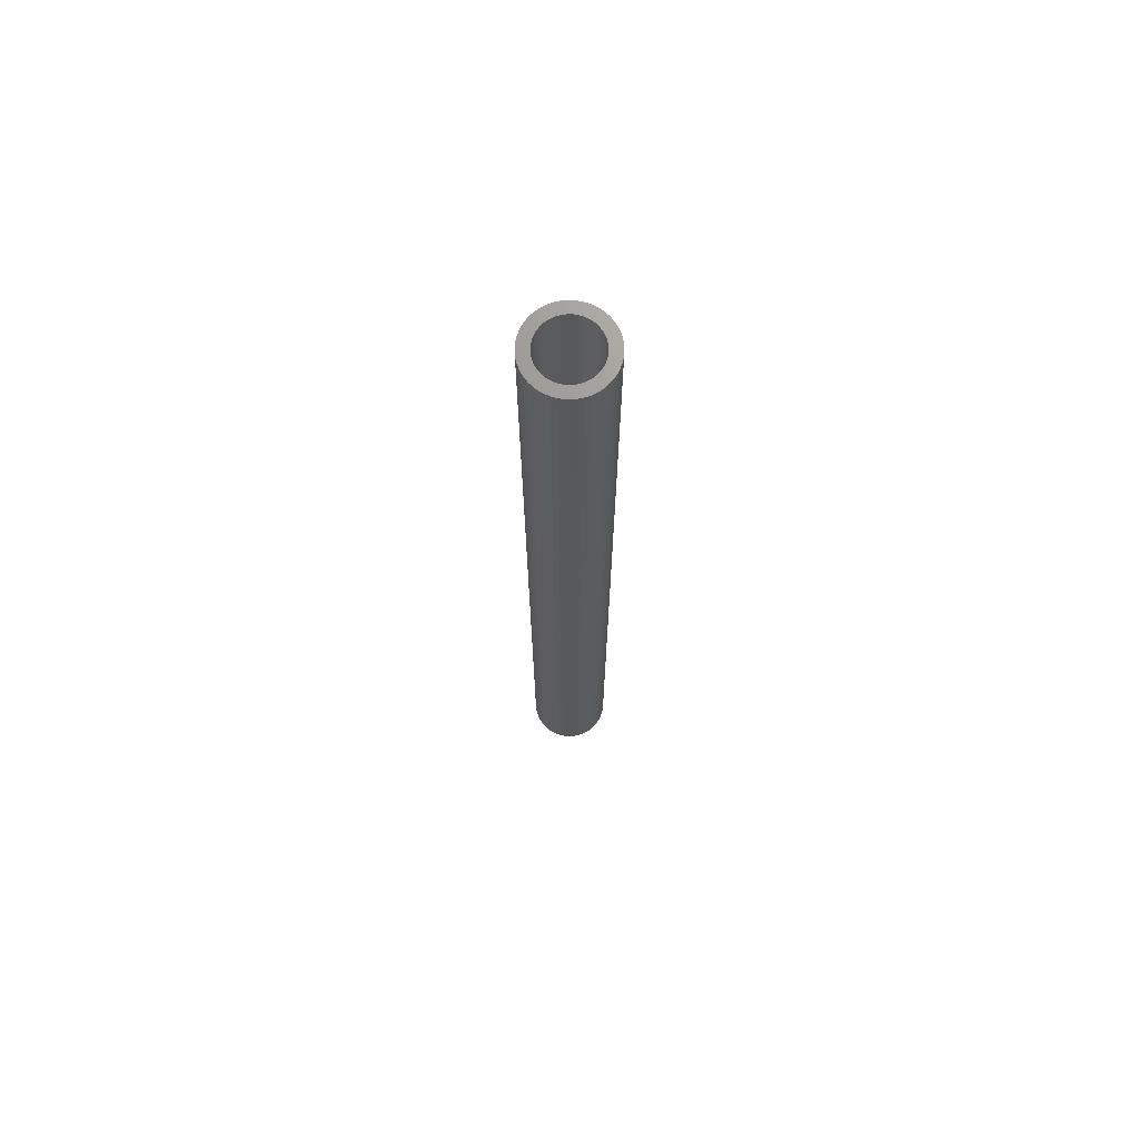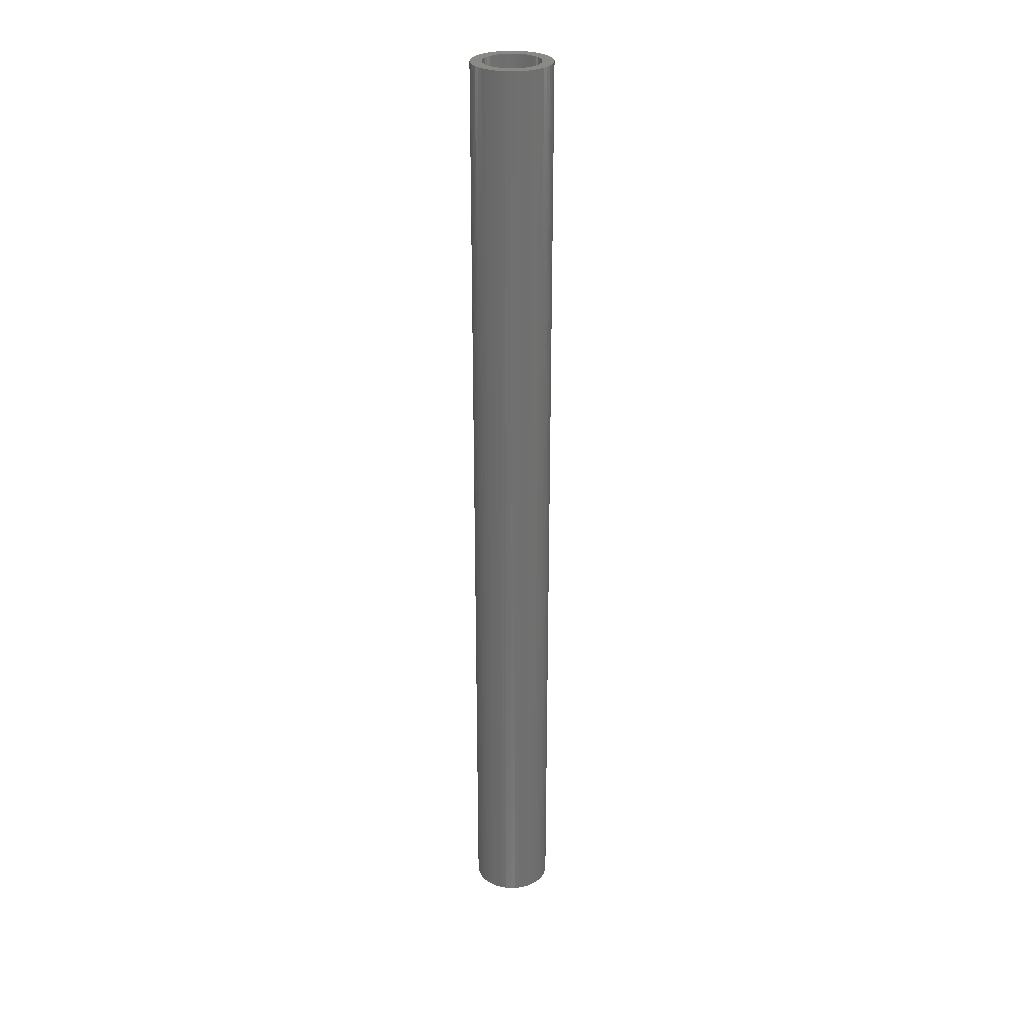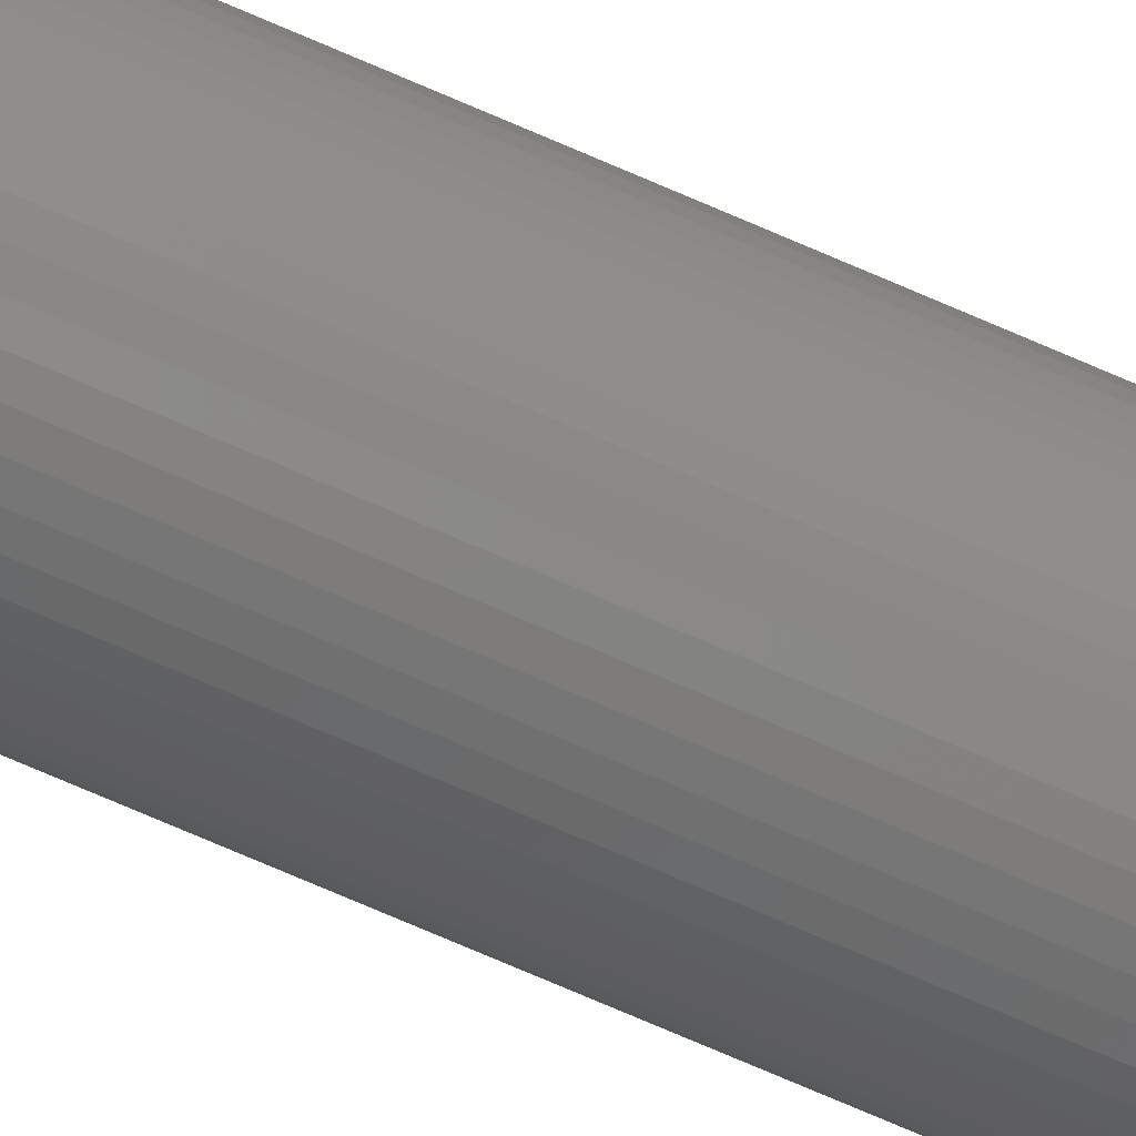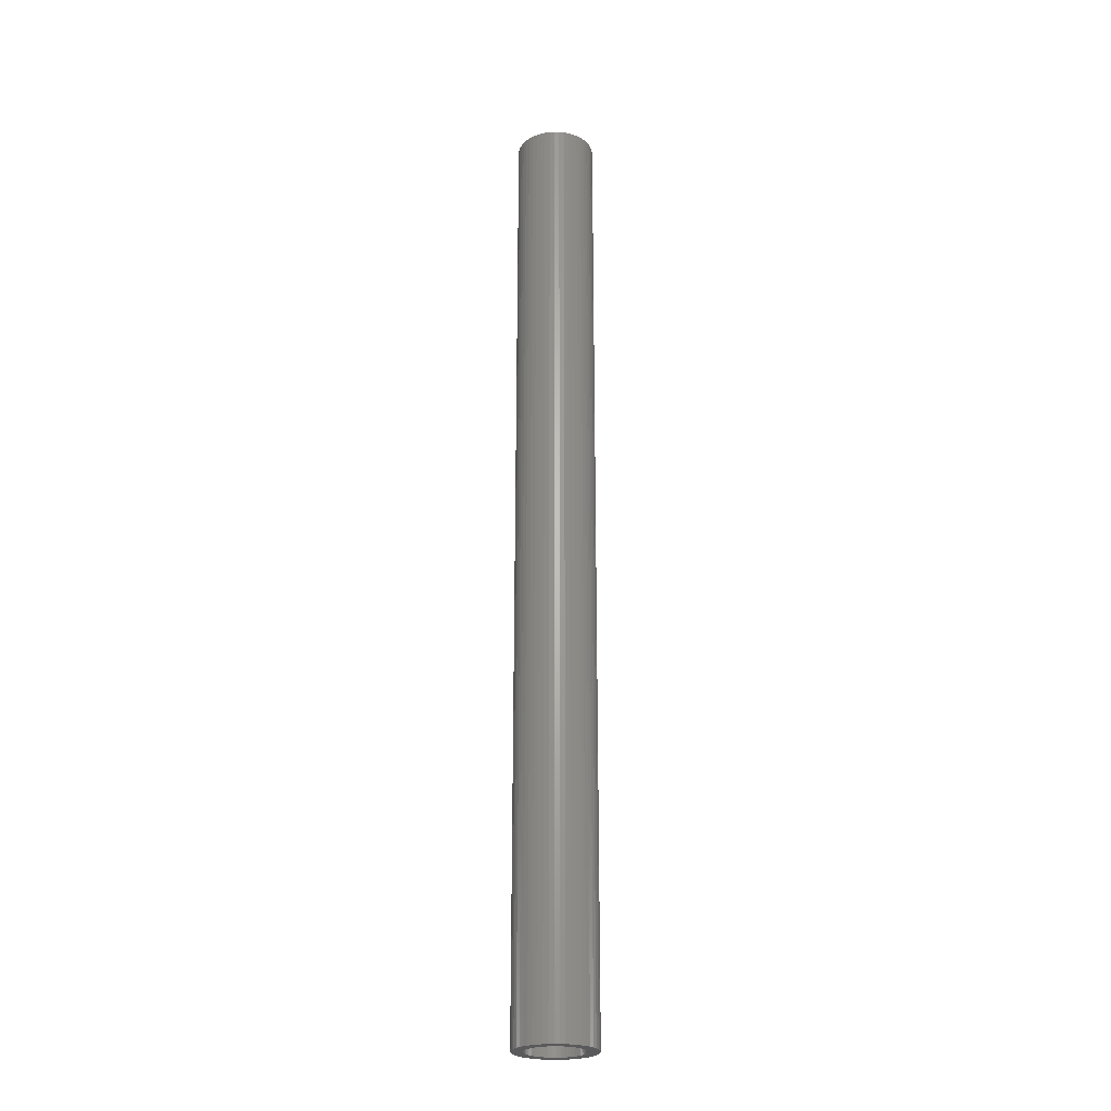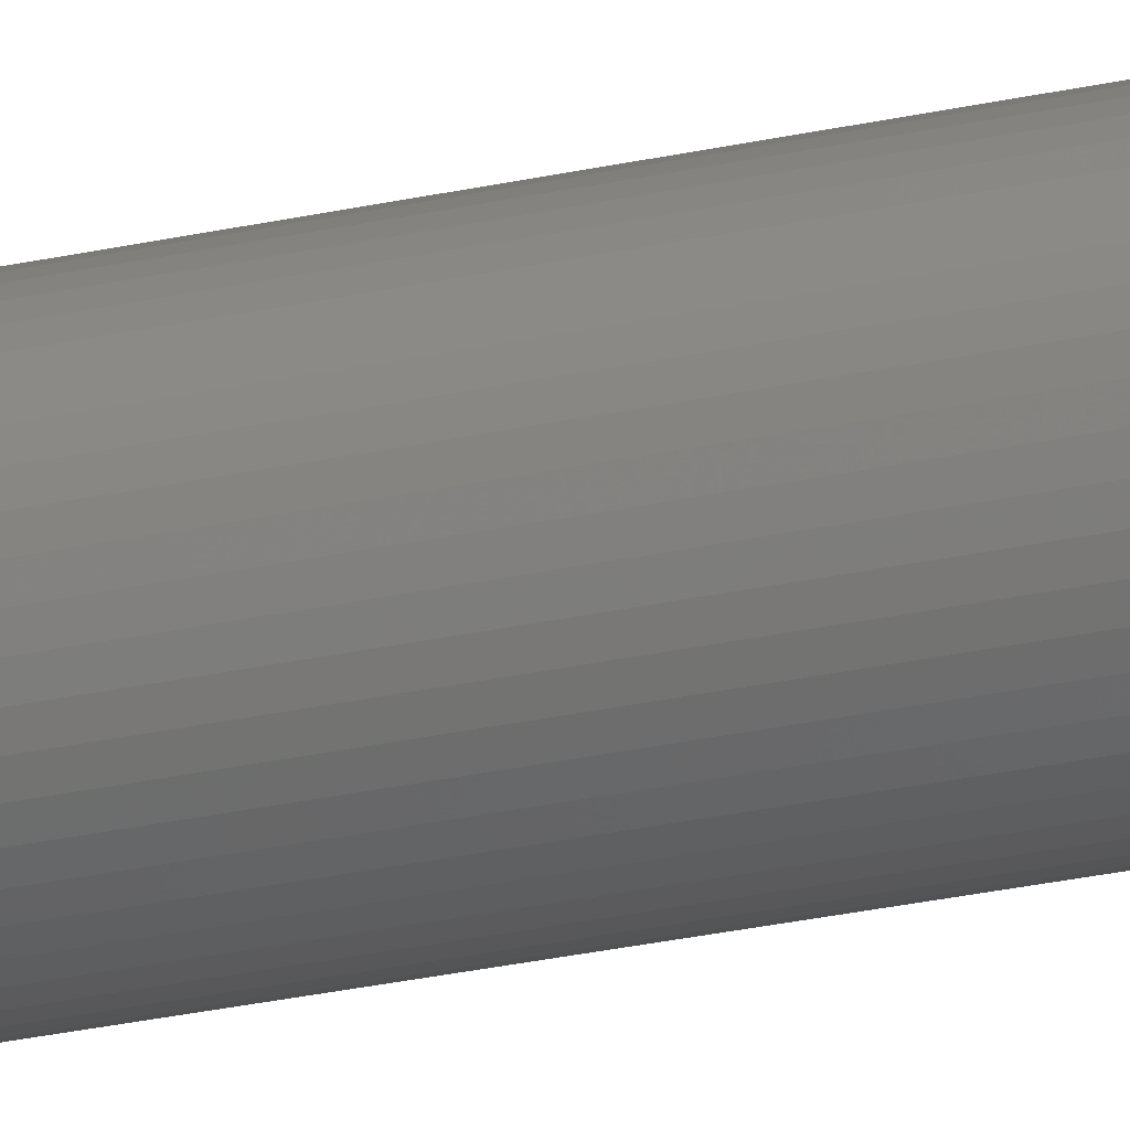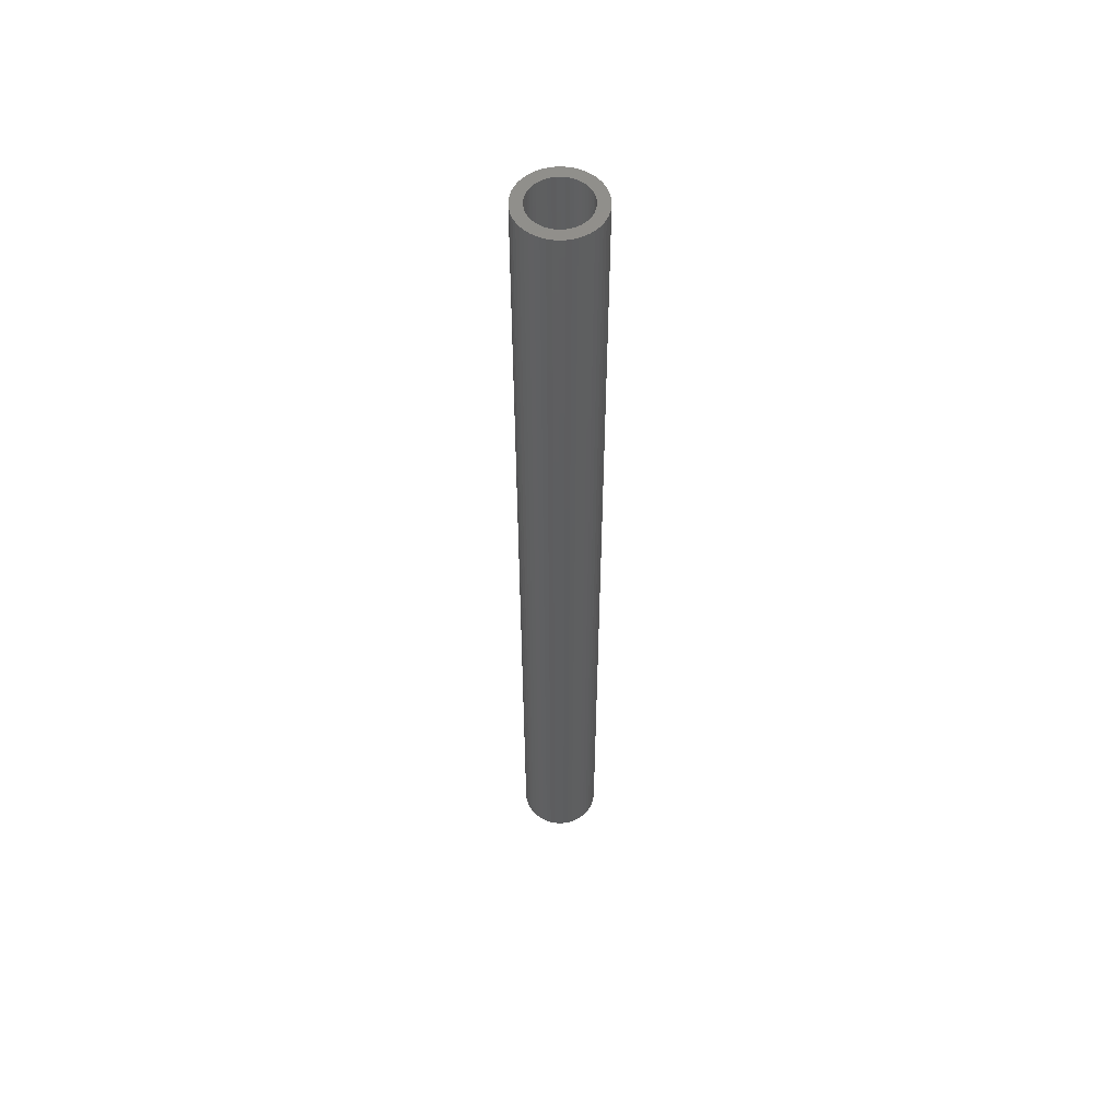
<metadata>
{"format":"stl","ext":"stl","renderer":"f3d","projection":"perspective","resolution":1024,"background":"white","views":[{"elev":70.5,"azim":-83.7,"up":"+Z"},{"elev":28.0,"azim":49.1,"up":"+Z"},{"elev":-75.9,"azim":66.8,"up":"+Y"},{"elev":-24.5,"azim":163.6,"up":"+Z"},{"elev":-27.0,"azim":-70.7,"up":"+Y"},{"elev":55.0,"azim":33.6,"up":"+Z"}]}
</metadata>
<code>
# stl→obj: 200 verts, 400 faces
v 3.5 0 42
v 3.472 0.4387 -42
v 3.472 0.4387 42
v 3.5 0 -42
v -3.5 0 -42
v -3.472 0.4387 42
v -3.472 0.4387 -42
v -3.5 0 42
v 0.2198 3.493 -42
v -0.2198 3.493 42
v 0.2198 3.493 42
v -0.2198 3.493 -42
v 2.551 2.396 -42
v 2.231 2.697 42
v 2.551 2.396 42
v 2.231 2.697 -42
v -2.231 2.697 -42
v -2.551 2.396 42
v -2.231 2.697 42
v -2.551 2.396 -42
v -1.082 3.329 -42
v -1.49 3.167 42
v -1.082 3.329 42
v -1.49 3.167 -42
v 3.254 1.288 42
v 3.067 1.686 -42
v 3.067 1.686 42
v 3.254 1.288 -42
v 3.39 0.8704 -42
v 3.39 0.8704 42
v 2.832 2.057 -42
v 2.832 2.057 42
v 1.49 3.167 -42
v 1.082 3.329 42
v 1.49 3.167 42
v 1.082 3.329 -42
v 1.875 2.955 42
v 1.875 2.955 -42
v -3.067 1.686 -42
v -2.832 2.057 42
v -2.832 2.057 -42
v -3.067 1.686 42
v -3.39 0.8704 -42
v -3.254 1.288 42
v -3.254 1.288 -42
v -3.39 0.8704 42
v -1.875 2.955 -42
v -1.875 2.955 42
v -0.6558 3.438 42
v -0.6558 3.438 -42
v 3.472 -0.4387 42
v 3.472 -0.4387 -42
v -1.082 -3.329 -42
v -0.6558 -3.438 42
v -1.082 -3.329 42
v -0.6558 -3.438 -42
v -3.067 -1.686 -42
v -3.254 -1.288 42
v -3.254 -1.288 -42
v -3.067 -1.686 42
v 0.2198 -3.493 -42
v 0.6558 -3.438 42
v 0.2198 -3.493 42
v 0.6558 -3.438 -42
v 0.6558 3.438 42
v 0.6558 3.438 -42
v 3.254 -1.288 42
v 3.39 -0.8704 -42
v 3.39 -0.8704 42
v 3.254 -1.288 -42
v -3.39 -0.8704 42
v -3.39 -0.8704 -42
v 1.082 -3.329 -42
v 1.49 -3.167 42
v 1.082 -3.329 42
v 1.49 -3.167 -42
v 2.5 0 42
v 2.48 0.3133 42
v 2.421 0.6217 42
v 2.48 -0.3133 42
v 2.324 0.9203 42
v 2.191 1.204 42
v 2.421 -0.6217 42
v 2.023 1.469 42
v 2.324 -0.9203 42
v 1.822 1.711 42
v 1.594 1.926 42
v 1.34 2.111 42
v 1.064 2.262 42
v 0.7725 2.378 42
v 0.4685 2.456 42
v 0.157 2.495 42
v -0.157 2.495 42
v -0.4685 2.456 42
v -0.7725 2.378 42
v -1.064 2.262 42
v -1.34 2.111 42
v -1.594 1.926 42
v -1.822 1.711 42
v -2.023 1.469 42
v -2.191 1.204 42
v -2.324 0.9203 42
v 3.067 -1.686 42
v 2.191 -1.204 42
v 2.832 -2.057 42
v 2.023 -1.469 42
v 2.551 -2.396 42
v 1.822 -1.711 42
v 2.231 -2.697 42
v 1.594 -1.926 42
v 1.875 -2.955 42
v 1.34 -2.111 42
v 1.064 -2.262 42
v 0.7725 -2.378 42
v 0.4685 -2.456 42
v 0.157 -2.495 42
v -0.157 -2.495 42
v -0.2198 -3.493 42
v -0.4685 -2.456 42
v -0.7725 -2.378 42
v -1.064 -2.262 42
v -1.49 -3.167 42
v -1.34 -2.111 42
v -1.875 -2.955 42
v -1.594 -1.926 42
v -2.231 -2.697 42
v -1.822 -1.711 42
v -2.551 -2.396 42
v -2.023 -1.469 42
v -2.832 -2.057 42
v -2.191 -1.204 42
v -2.324 -0.9203 42
v -2.421 -0.6217 42
v -2.48 -0.3133 42
v -3.472 -0.4387 42
v -2.5 0 42
v -2.421 0.6217 42
v -2.48 0.3133 42
v 2.231 -2.697 -42
v 2.551 -2.396 -42
v 3.067 -1.686 -42
v 2.832 -2.057 -42
v -0.2198 -3.493 -42
v -1.49 -3.167 -42
v -2.551 -2.396 -42
v -2.832 -2.057 -42
v -3.472 -0.4387 -42
v 2.5 0 -42
v 2.48 -0.3133 -42
v 2.421 -0.6217 -42
v 2.48 0.3133 -42
v 2.324 -0.9203 -42
v 2.191 -1.204 -42
v 2.421 0.6217 -42
v 2.023 -1.469 -42
v 2.324 0.9203 -42
v 1.822 -1.711 -42
v 1.594 -1.926 -42
v 1.875 -2.955 -42
v 1.34 -2.111 -42
v 1.064 -2.262 -42
v 0.7725 -2.378 -42
v 0.4685 -2.456 -42
v 0.157 -2.495 -42
v -0.157 -2.495 -42
v -0.4685 -2.456 -42
v -0.7725 -2.378 -42
v -1.064 -2.262 -42
v -1.34 -2.111 -42
v -1.875 -2.955 -42
v -1.594 -1.926 -42
v -2.231 -2.697 -42
v -1.822 -1.711 -42
v -2.023 -1.469 -42
v -2.191 -1.204 -42
v -2.324 -0.9203 -42
v 2.191 1.204 -42
v 2.023 1.469 -42
v 1.822 1.711 -42
v 1.594 1.926 -42
v 1.34 2.111 -42
v 1.064 2.262 -42
v 0.7725 2.378 -42
v 0.4685 2.456 -42
v 0.157 2.495 -42
v -0.157 2.495 -42
v -0.4685 2.456 -42
v -0.7725 2.378 -42
v -1.064 2.262 -42
v -1.34 2.111 -42
v -1.594 1.926 -42
v -1.822 1.711 -42
v -2.023 1.469 -42
v -2.191 1.204 -42
v -2.324 0.9203 -42
v -2.421 0.6217 -42
v -2.48 0.3133 -42
v -2.5 0 -42
v -2.421 -0.6217 -42
v -2.48 -0.3133 -42
f 1 2 3
f 2 1 4
f 5 6 7
f 6 5 8
f 9 10 11
f 10 9 12
f 13 14 15
f 14 13 16
f 17 18 19
f 18 17 20
f 21 22 23
f 22 21 24
f 25 26 27
f 26 25 28
f 3 29 30
f 29 3 2
f 27 31 32
f 31 27 26
f 33 34 35
f 34 33 36
f 16 37 14
f 37 16 38
f 39 40 41
f 40 39 42
f 41 18 20
f 18 41 40
f 43 44 45
f 44 43 46
f 47 19 48
f 19 47 17
f 12 49 10
f 49 12 50
f 51 4 1
f 4 51 52
f 53 54 55
f 54 53 56
f 57 58 59
f 58 57 60
f 61 62 63
f 62 61 64
f 30 28 25
f 28 30 29
f 32 13 15
f 13 32 31
f 36 65 34
f 65 36 66
f 66 11 65
f 11 66 9
f 38 35 37
f 35 38 33
f 45 42 39
f 42 45 44
f 50 23 49
f 23 50 21
f 67 68 69
f 68 67 70
f 69 52 51
f 52 69 68
f 59 71 72
f 71 59 58
f 73 74 75
f 74 73 76
f 64 75 62
f 75 64 73
f 77 1 3
f 78 3 30
f 1 77 51
f 79 30 25
f 80 51 77
f 81 25 27
f 51 80 69
f 82 27 32
f 83 69 80
f 84 32 15
f 69 83 67
f 85 67 83
f 3 78 77
f 30 79 78
f 25 81 79
f 86 15 14
f 27 82 81
f 32 84 82
f 87 14 37
f 15 86 84
f 14 87 86
f 88 37 35
f 37 88 87
f 89 35 34
f 35 89 88
f 34 90 89
f 65 90 34
f 65 91 90
f 11 91 65
f 11 92 91
f 11 93 92
f 10 93 11
f 10 94 93
f 49 94 10
f 49 95 94
f 23 95 49
f 95 23 96
f 22 96 23
f 96 22 97
f 48 97 22
f 97 48 98
f 19 98 48
f 98 19 99
f 18 99 19
f 99 18 100
f 40 100 18
f 100 40 101
f 42 101 40
f 44 102 42
f 101 42 102
f 67 85 103
f 104 103 85
f 103 104 105
f 106 105 104
f 105 106 107
f 108 107 106
f 107 108 109
f 110 109 108
f 109 110 111
f 112 111 110
f 111 112 74
f 113 74 112
f 74 113 75
f 114 75 113
f 114 62 75
f 115 62 114
f 115 63 62
f 116 63 115
f 117 63 116
f 117 118 63
f 119 118 117
f 119 54 118
f 120 54 119
f 55 120 121
f 120 55 54
f 122 121 123
f 121 122 55
f 124 123 125
f 126 125 127
f 123 124 122
f 128 127 129
f 130 129 131
f 125 126 124
f 60 131 132
f 58 132 133
f 71 133 134
f 127 128 126
f 135 134 136
f 102 44 137
f 46 137 44
f 129 130 128
f 137 46 138
f 131 60 130
f 6 138 46
f 132 58 60
f 138 6 136
f 133 71 58
f 8 136 6
f 134 135 71
f 136 8 135
f 7 46 43
f 46 7 6
f 24 48 22
f 48 24 47
f 139 107 109
f 107 139 140
f 105 141 103
f 141 105 142
f 143 63 118
f 63 143 61
f 144 55 122
f 55 144 53
f 145 130 146
f 130 145 128
f 147 8 5
f 8 147 135
f 148 4 52
f 149 52 68
f 4 148 2
f 150 68 70
f 151 2 148
f 152 70 141
f 2 151 29
f 153 141 142
f 154 29 151
f 155 142 140
f 29 154 28
f 156 28 154
f 52 149 148
f 68 150 149
f 70 152 150
f 157 140 139
f 141 153 152
f 142 155 153
f 158 139 159
f 140 157 155
f 139 158 157
f 160 159 76
f 159 160 158
f 161 76 73
f 76 161 160
f 73 162 161
f 64 162 73
f 64 163 162
f 61 163 64
f 61 164 163
f 61 165 164
f 143 165 61
f 143 166 165
f 56 166 143
f 56 167 166
f 53 167 56
f 167 53 168
f 144 168 53
f 168 144 169
f 170 169 144
f 169 170 171
f 172 171 170
f 171 172 173
f 145 173 172
f 173 145 174
f 146 174 145
f 174 146 175
f 57 175 146
f 59 176 57
f 175 57 176
f 28 156 26
f 177 26 156
f 26 177 31
f 178 31 177
f 31 178 13
f 179 13 178
f 13 179 16
f 180 16 179
f 16 180 38
f 181 38 180
f 38 181 33
f 182 33 181
f 33 182 36
f 183 36 182
f 183 66 36
f 184 66 183
f 184 9 66
f 185 9 184
f 186 9 185
f 186 12 9
f 187 12 186
f 187 50 12
f 188 50 187
f 21 188 189
f 188 21 50
f 24 189 190
f 189 24 21
f 47 190 191
f 17 191 192
f 190 47 24
f 20 192 193
f 41 193 194
f 191 17 47
f 39 194 195
f 45 195 196
f 43 196 197
f 192 20 17
f 7 197 198
f 176 59 199
f 72 199 59
f 193 41 20
f 199 72 200
f 194 39 41
f 147 200 72
f 195 45 39
f 200 147 198
f 196 43 45
f 5 198 147
f 197 7 43
f 198 5 7
f 72 135 147
f 135 72 71
f 76 111 74
f 111 76 159
f 103 70 67
f 70 103 141
f 56 118 54
f 118 56 143
f 172 124 126
f 124 172 170
f 145 126 128
f 126 145 172
f 146 60 57
f 60 146 130
f 159 109 111
f 109 159 139
f 107 142 105
f 142 107 140
f 170 122 124
f 122 170 144
f 156 82 177
f 82 156 81
f 177 84 178
f 84 177 82
f 184 90 91
f 90 184 183
f 183 89 90
f 89 183 182
f 189 95 96
f 95 189 188
f 102 194 101
f 194 102 195
f 149 77 148
f 77 149 80
f 180 86 87
f 86 180 179
f 182 88 89
f 88 182 181
f 136 197 138
f 197 136 198
f 100 192 99
f 192 100 193
f 187 93 94
f 93 187 186
f 192 98 99
f 98 192 191
f 153 85 152
f 85 153 104
f 171 127 125
f 127 171 173
f 131 176 132
f 176 131 175
f 160 113 112
f 113 160 161
f 154 81 156
f 81 154 79
f 178 86 179
f 86 178 84
f 186 92 93
f 92 186 185
f 181 87 88
f 87 181 180
f 137 195 102
f 195 137 196
f 138 196 137
f 196 138 197
f 101 193 100
f 193 101 194
f 188 94 95
f 94 188 187
f 191 97 98
f 97 191 190
f 190 96 97
f 96 190 189
f 148 78 151
f 78 148 77
f 152 83 150
f 83 152 85
f 157 106 155
f 106 157 108
f 134 198 136
f 198 134 200
f 129 175 131
f 175 129 174
f 163 116 115
f 116 163 164
f 151 79 154
f 79 151 78
f 185 91 92
f 91 185 184
f 155 104 153
f 104 155 106
f 166 120 119
f 120 166 167
f 165 119 117
f 119 165 166
f 132 199 133
f 199 132 176
f 133 200 134
f 200 133 199
f 127 174 129
f 174 127 173
f 161 114 113
f 114 161 162
f 162 115 114
f 115 162 163
f 157 110 108
f 110 157 158
f 150 80 149
f 80 150 83
f 164 117 116
f 117 164 165
f 168 123 121
f 123 168 169
f 158 112 110
f 112 158 160
f 169 125 123
f 125 169 171
f 167 121 120
f 121 167 168

</code>
